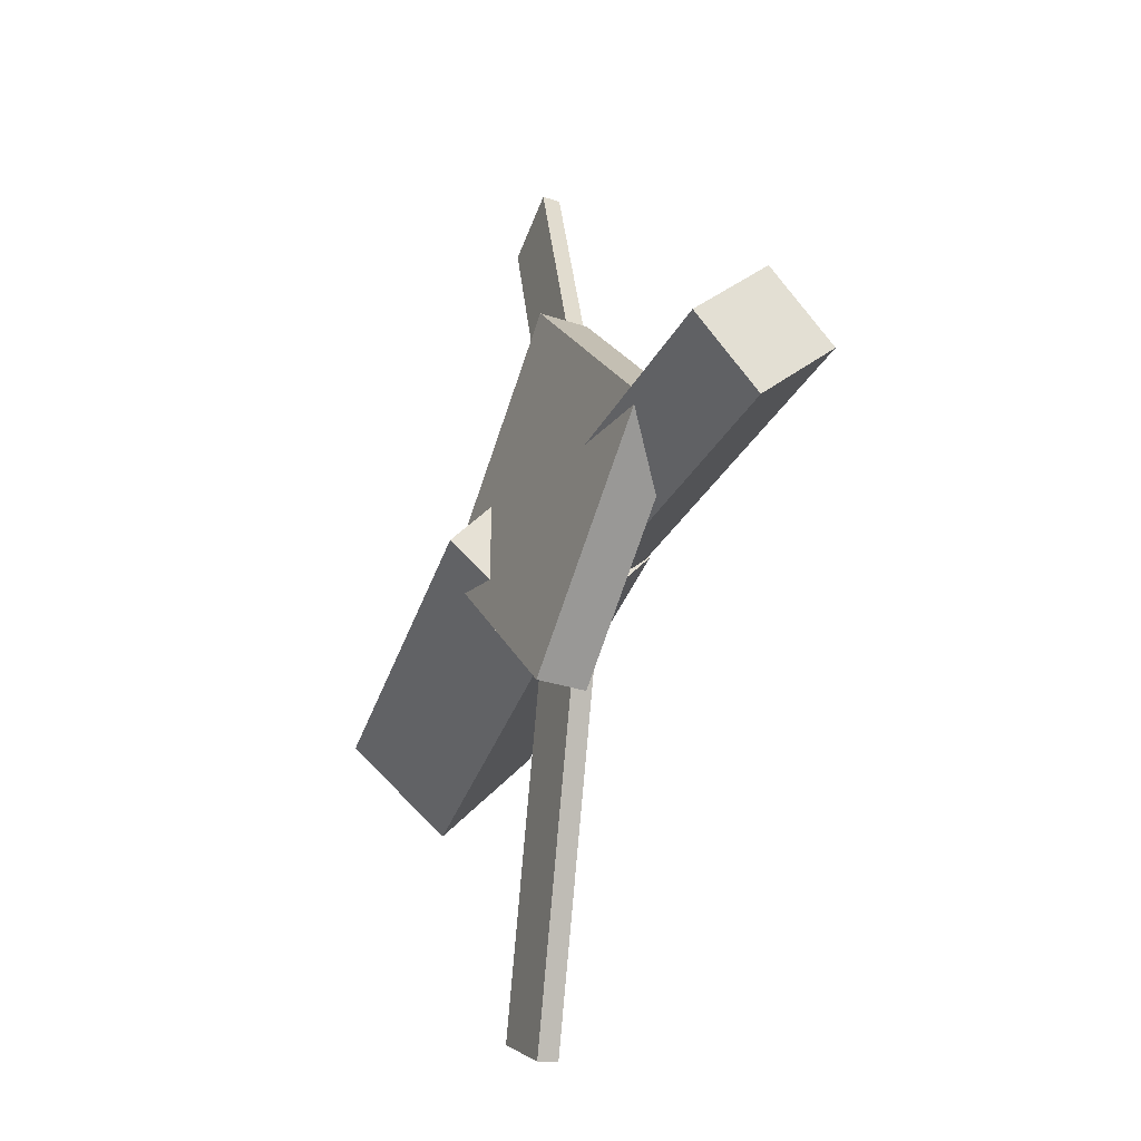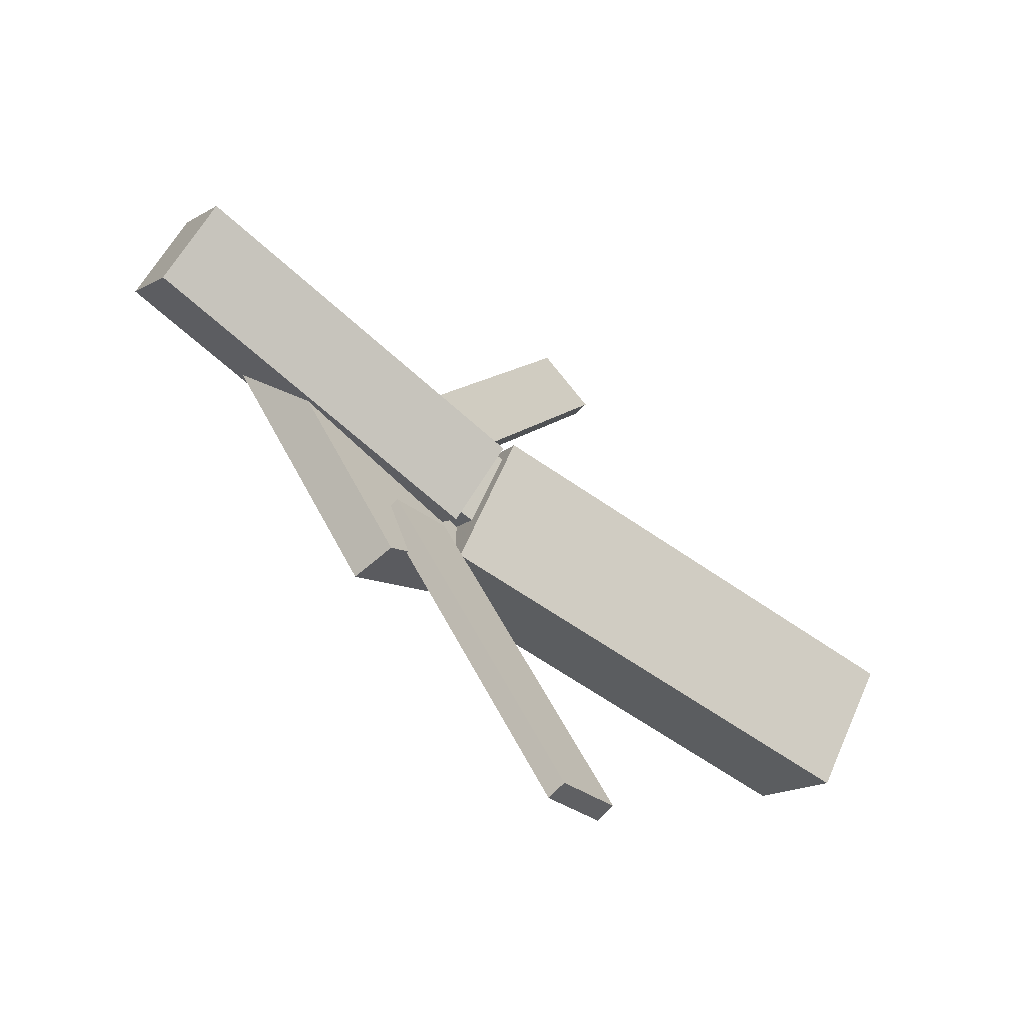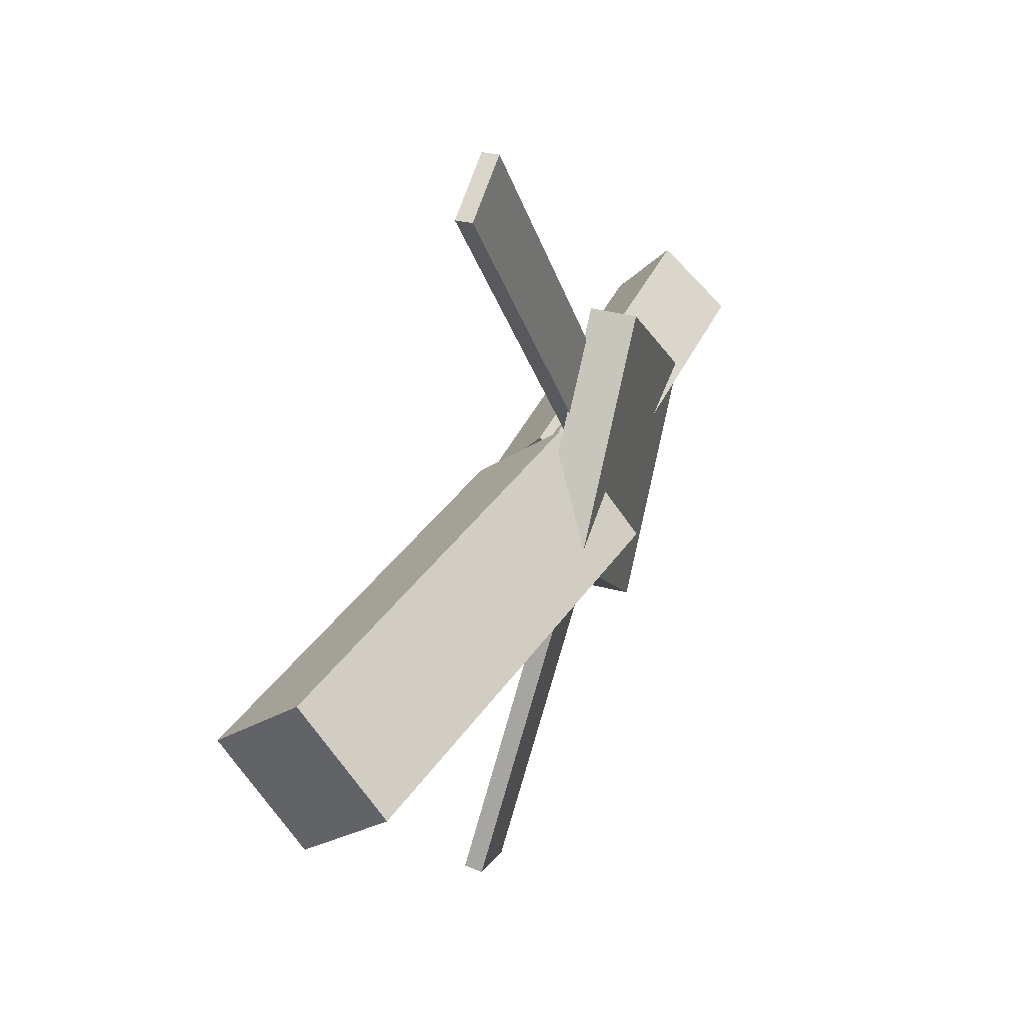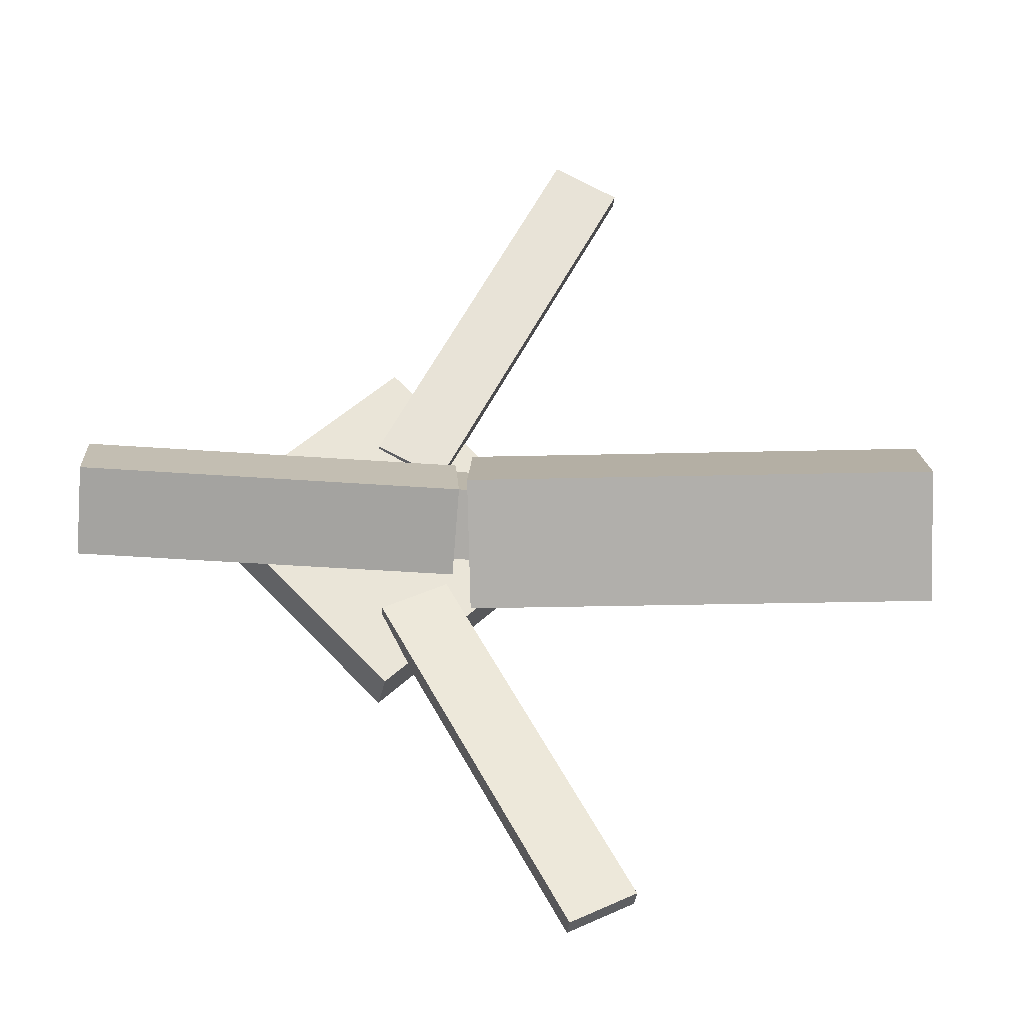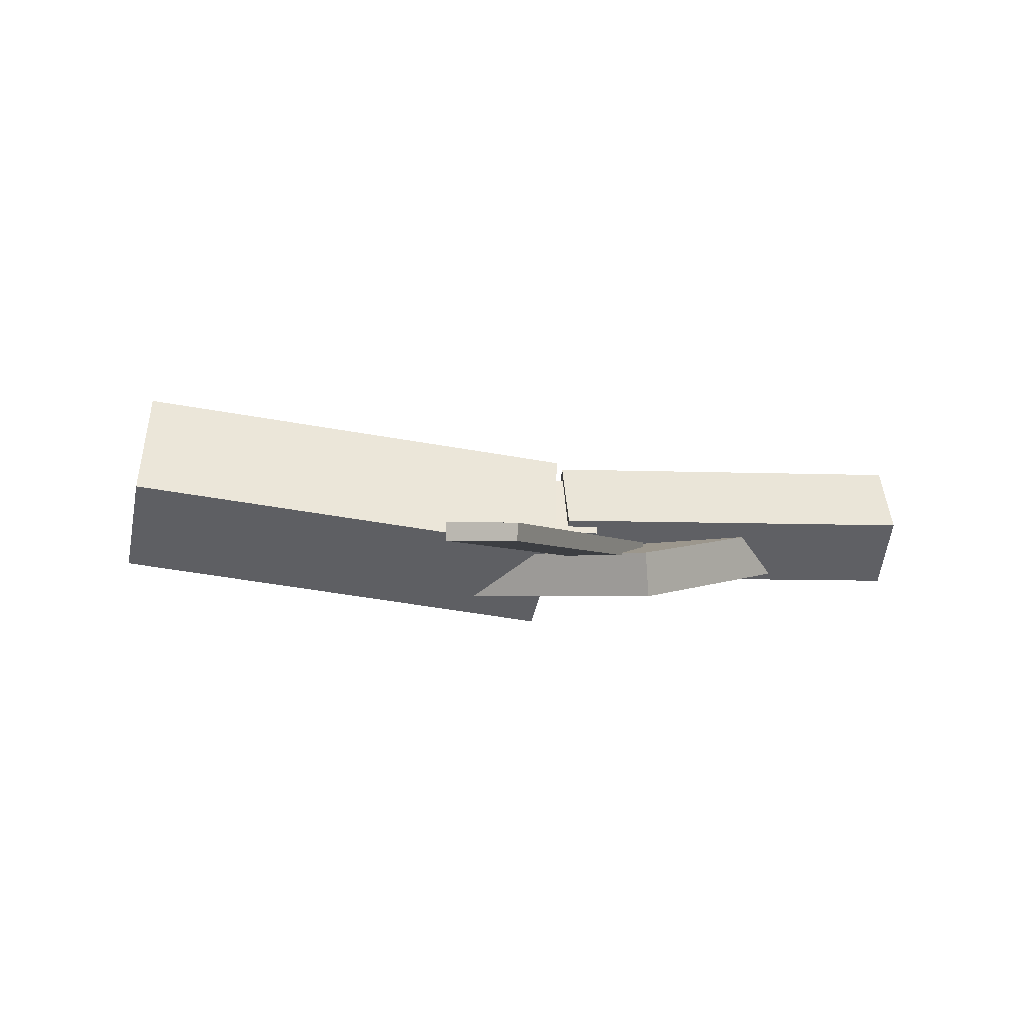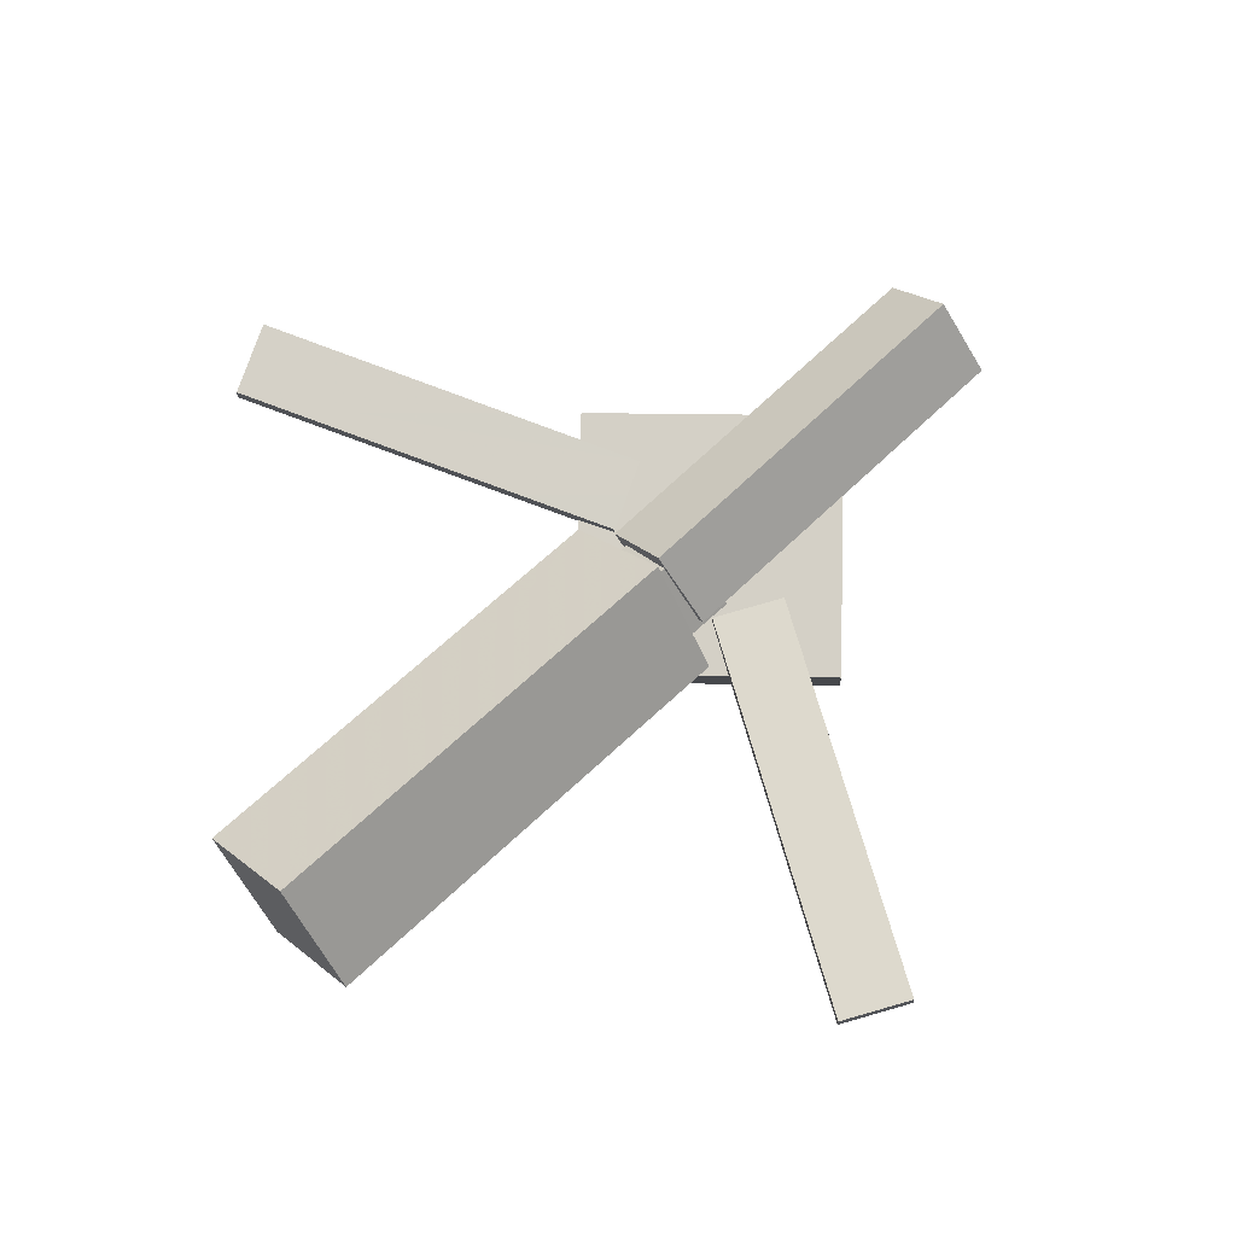
<metadata>
{"format":"obj","ext":"obj","renderer":"f3d","projection":"perspective","resolution":1024,"background":"white","views":[{"elev":-28.1,"azim":66.7,"up":"+Z"},{"elev":-62.3,"azim":135.7,"up":"+Z"},{"elev":39.3,"azim":-68.0,"up":"+Z"},{"elev":-31.8,"azim":173.2,"up":"+Z"},{"elev":2.4,"azim":-7.0,"up":"+Y"},{"elev":76.5,"azim":-43.2,"up":"+Y"}]}
</metadata>
<code>
v 0.02418 -0.05289 -0.0714
v 0.01324 -0.1231 -0.004329
v -0.3208 0.0005663 -0.07168
v -0.3318 -0.06967 -0.004603
v 0.03457 0.01458 0.0009343
v 0.02364 -0.05566 0.06801
v -0.3105 0.06803 0.0006611
v -0.3214 -0.002199 0.06774
f 1.0 7.0 5.0
f 1.0 3.0 7.0
f 1.0 4.0 3.0
f 1.0 2.0 4.0
f 3.0 8.0 7.0
f 3.0 4.0 8.0
f 5.0 7.0 8.0
f 5.0 8.0 6.0
f 1.0 5.0 6.0
f 1.0 6.0 2.0
f 2.0 6.0 8.0
f 2.0 8.0 4.0
v -0.04232 -0.03378 0.3407
v -0.04189 -0.02073 0.3394
v -0.09093 -0.03456 0.3156
v -0.0905 -0.02152 0.3144
v 0.09753 -0.0639 0.07021
v 0.09796 -0.05086 0.06897
v 0.04892 -0.06469 0.04516
v 0.04935 -0.05164 0.04393
f 9.0 15.0 13.0
f 9.0 11.0 15.0
f 9.0 12.0 11.0
f 9.0 10.0 12.0
f 11.0 16.0 15.0
f 11.0 12.0 16.0
f 13.0 15.0 16.0
f 13.0 16.0 14.0
f 9.0 13.0 14.0
f 9.0 14.0 10.0
f 10.0 14.0 16.0
f 10.0 16.0 12.0
v -0.2834 -0.05851 0.0004699
v 0.06073 -0.08342 0.006359
v -0.2813 -0.01952 0.03883
v 0.06289 -0.04444 0.04472
v -0.2797 -0.01725 -0.04167
v 0.06444 -0.04217 -0.03578
v -0.2775 0.02174 -0.003314
v 0.0666 -0.003181 0.002575
f 17.0 23.0 21.0
f 17.0 19.0 23.0
f 17.0 20.0 19.0
f 17.0 18.0 20.0
f 19.0 24.0 23.0
f 19.0 20.0 24.0
f 21.0 23.0 24.0
f 21.0 24.0 22.0
f 17.0 21.0 22.0
f 17.0 22.0 18.0
f 18.0 22.0 24.0
f 18.0 24.0 20.0
v 0.3221 -0.04783 -0.04676
v 0.03939 -0.04221 -0.04873
v 0.3228 0.0033 -0.002342
v 0.04009 0.008918 -0.004315
v 0.3209 -0.09001 0.001822
v 0.03821 -0.08439 -0.0001512
v 0.3216 -0.03888 0.04624
v 0.03892 -0.03326 0.04426
f 25.0 31.0 29.0
f 25.0 27.0 31.0
f 25.0 28.0 27.0
f 25.0 26.0 28.0
f 27.0 32.0 31.0
f 27.0 28.0 32.0
f 29.0 31.0 32.0
f 29.0 32.0 30.0
f 25.0 29.0 30.0
f 25.0 30.0 26.0
f 26.0 30.0 32.0
f 26.0 32.0 28.0
v 0.08967 -0.09148 -0.1362
v 0.2272 -0.08208 0.0001634
v -0.04801 -0.09972 0.00329
v 0.08956 -0.09032 0.1396
v 0.08741 -0.05616 -0.1363
v 0.225 -0.04676 1.481e-05
v -0.05027 -0.06441 0.003142
v 0.08729 -0.05501 0.1395
f 33.0 39.0 37.0
f 33.0 35.0 39.0
f 33.0 36.0 35.0
f 33.0 34.0 36.0
f 35.0 40.0 39.0
f 35.0 36.0 40.0
f 37.0 39.0 40.0
f 37.0 40.0 38.0
f 33.0 37.0 38.0
f 33.0 38.0 34.0
f 34.0 38.0 40.0
f 34.0 40.0 36.0
v 0.09153 -0.06348 -0.07935
v 0.04297 -0.06568 -0.05417
v -0.0439 -0.03388 -0.3379
v -0.09246 -0.03607 -0.3127
v 0.09169 -0.04867 -0.07774
v 0.04314 -0.05087 -0.05256
v -0.04374 -0.01907 -0.3363
v -0.0923 -0.02127 -0.3111
f 41.0 47.0 45.0
f 41.0 43.0 47.0
f 41.0 44.0 43.0
f 41.0 42.0 44.0
f 43.0 48.0 47.0
f 43.0 44.0 48.0
f 45.0 47.0 48.0
f 45.0 48.0 46.0
f 41.0 45.0 46.0
f 41.0 46.0 42.0
f 42.0 46.0 48.0
f 42.0 48.0 44.0

</code>
